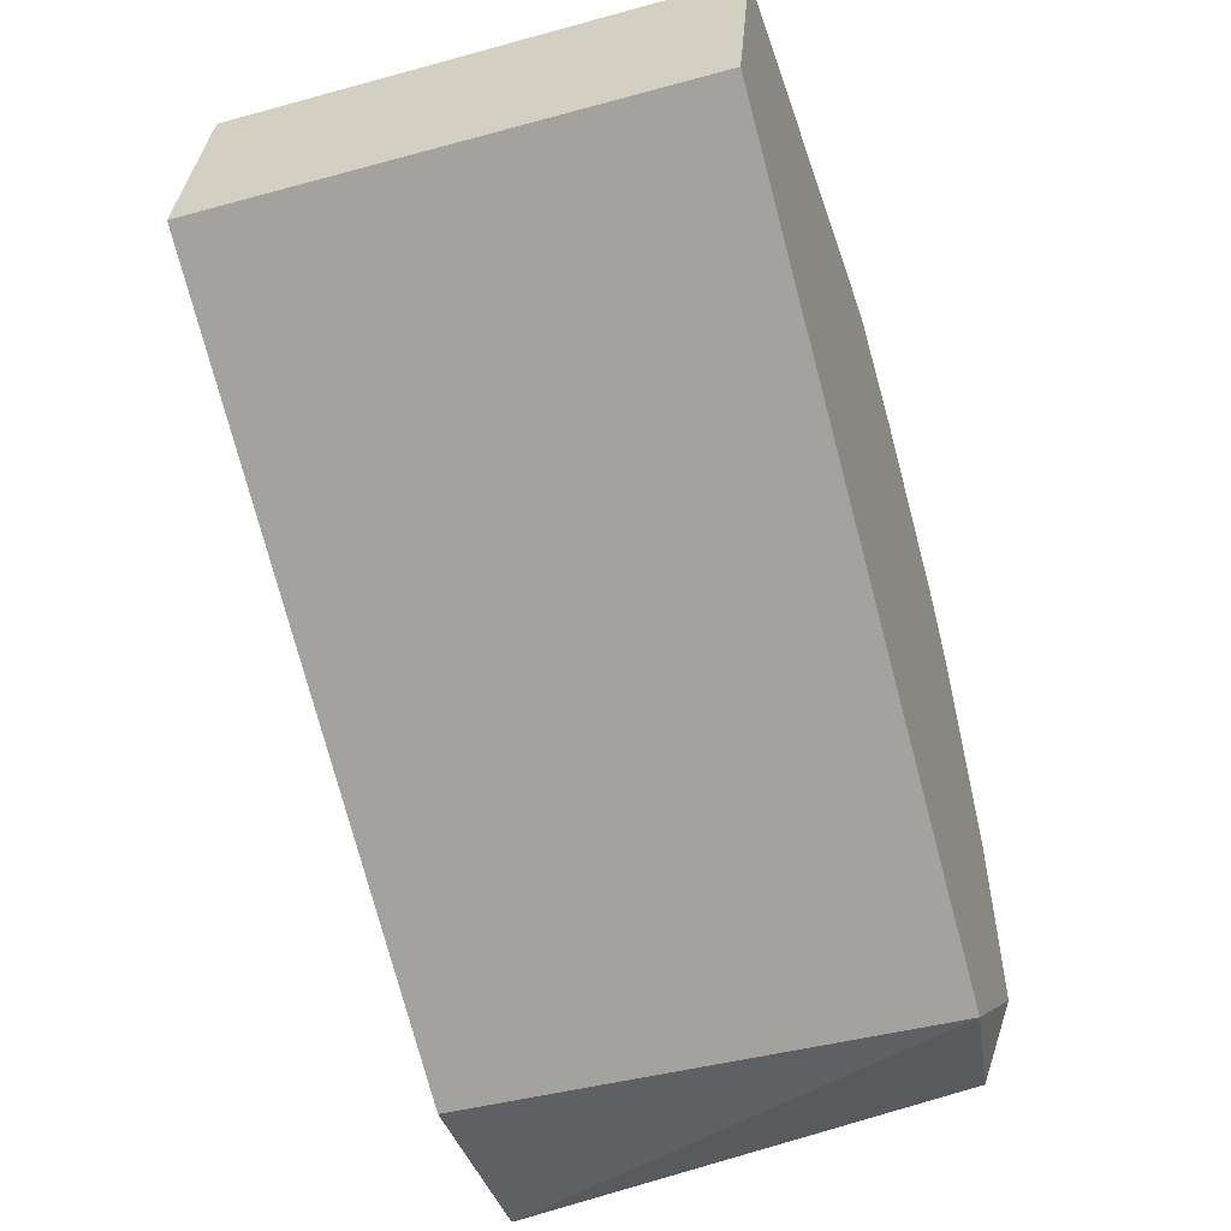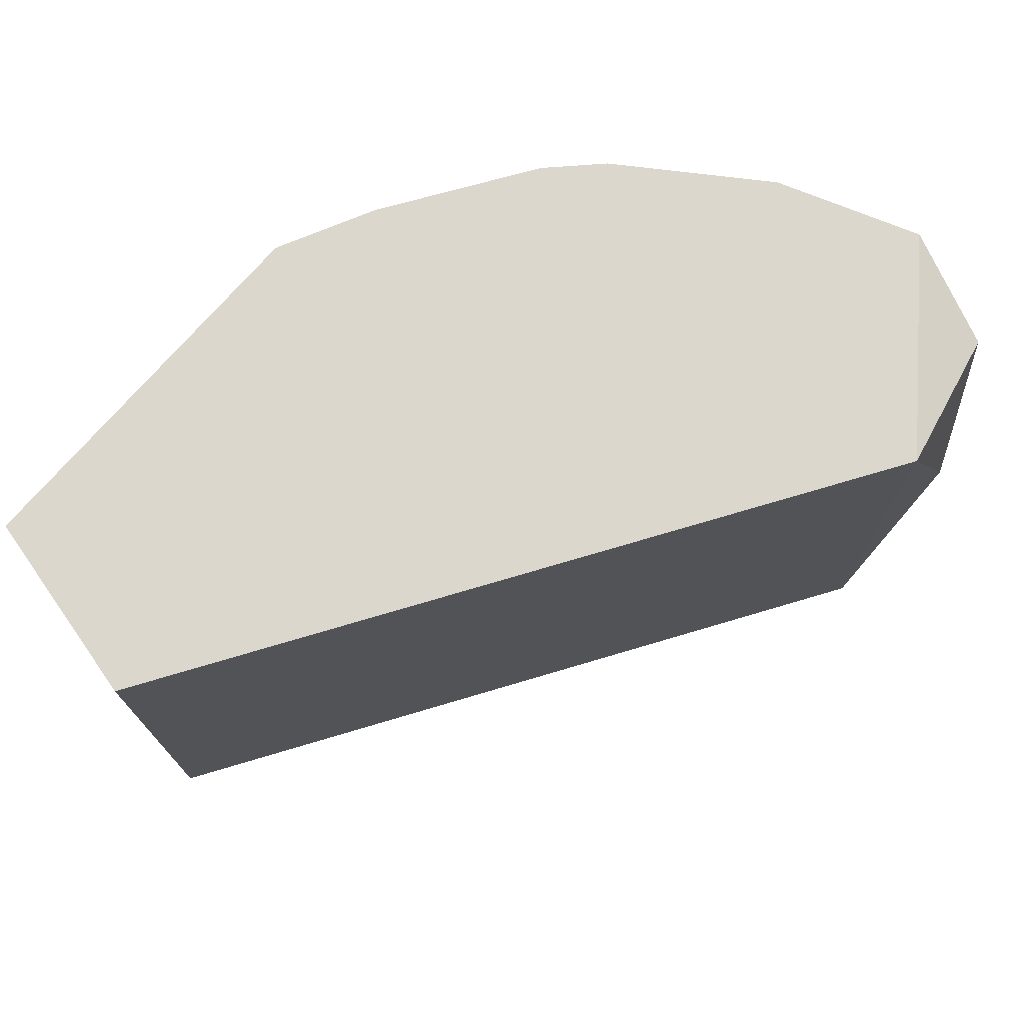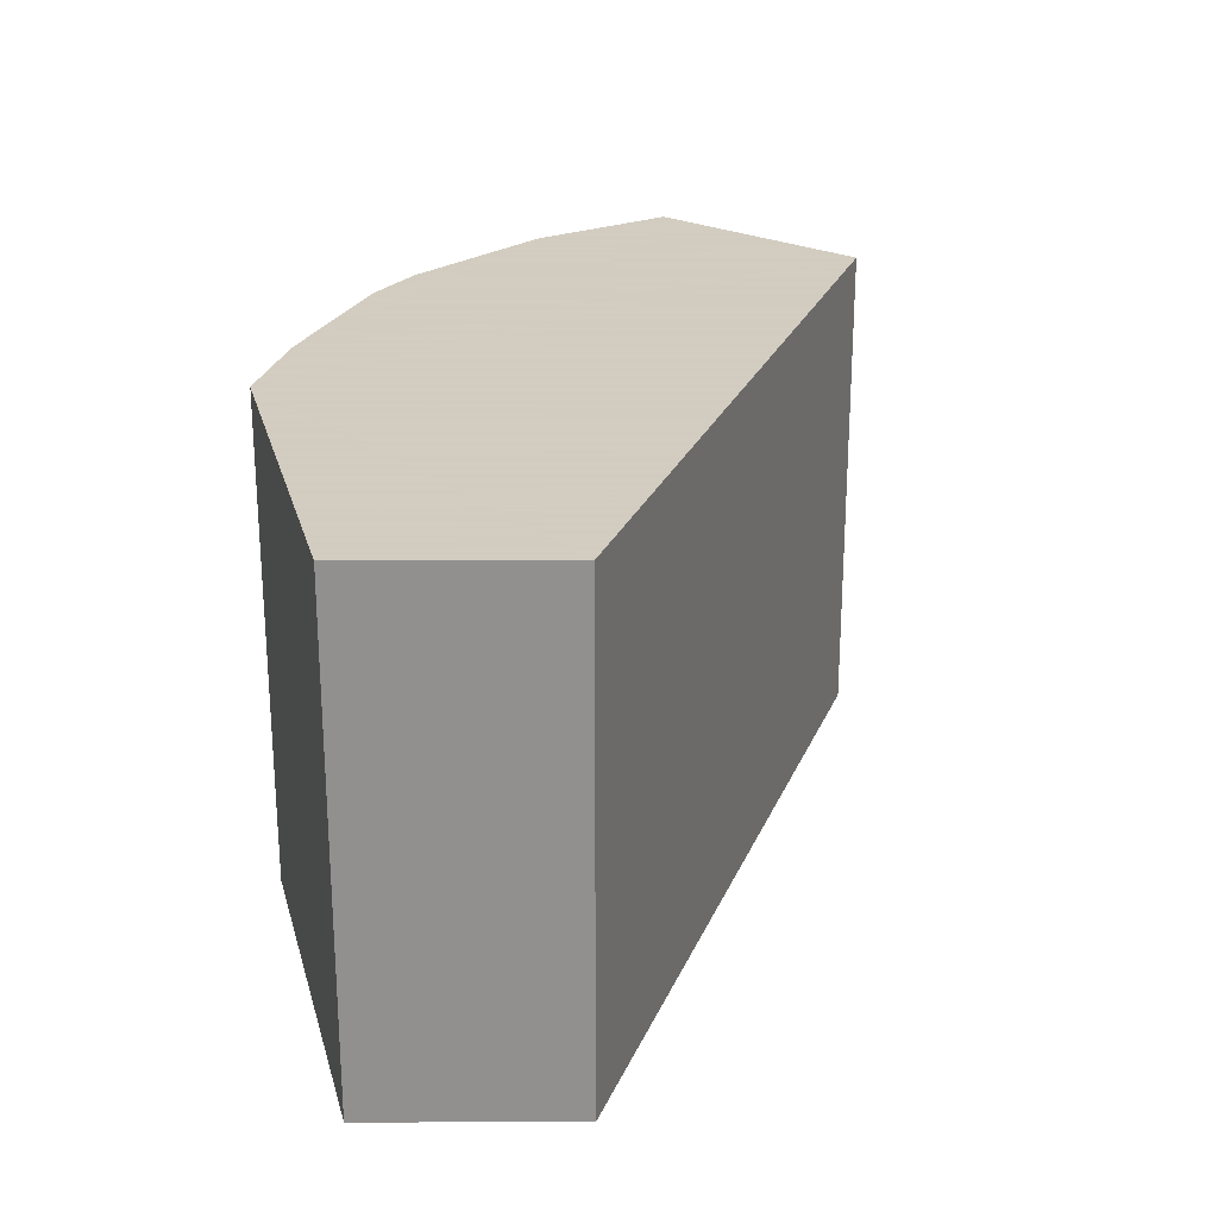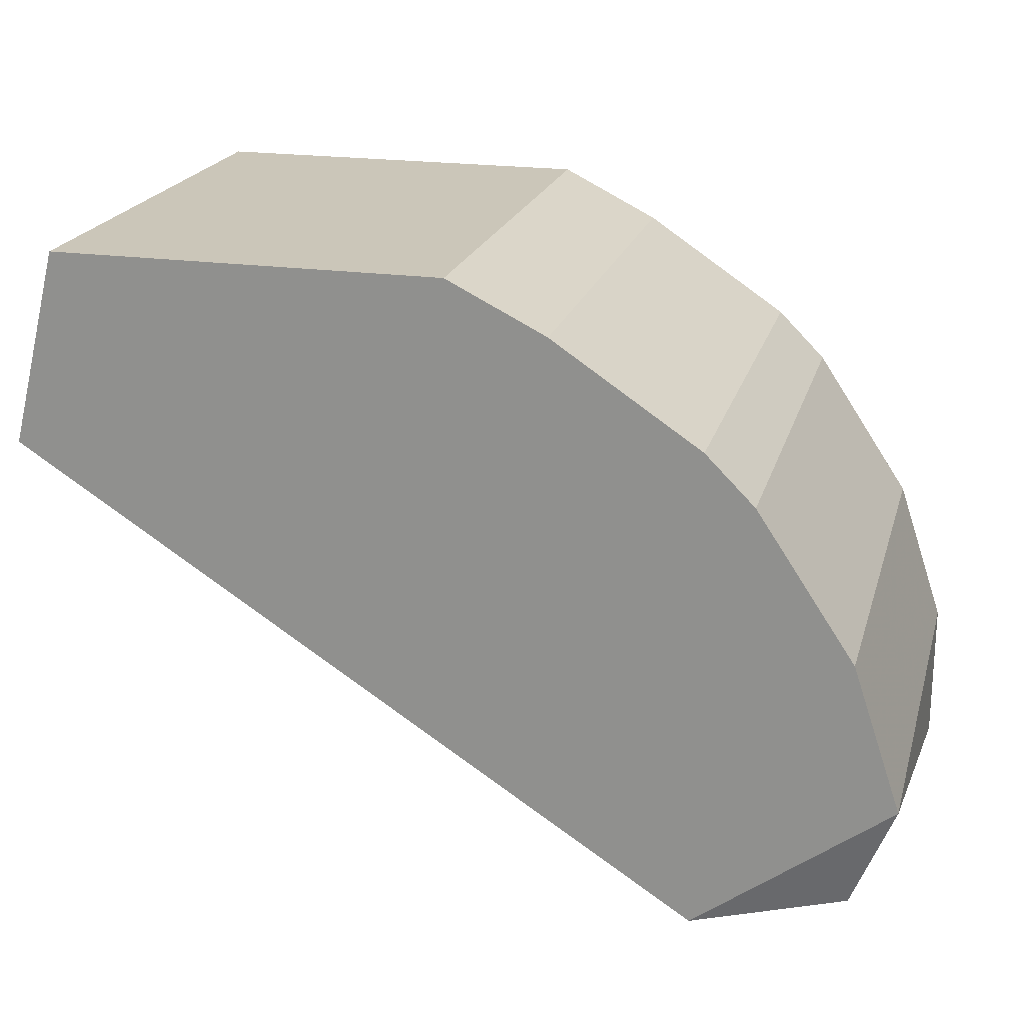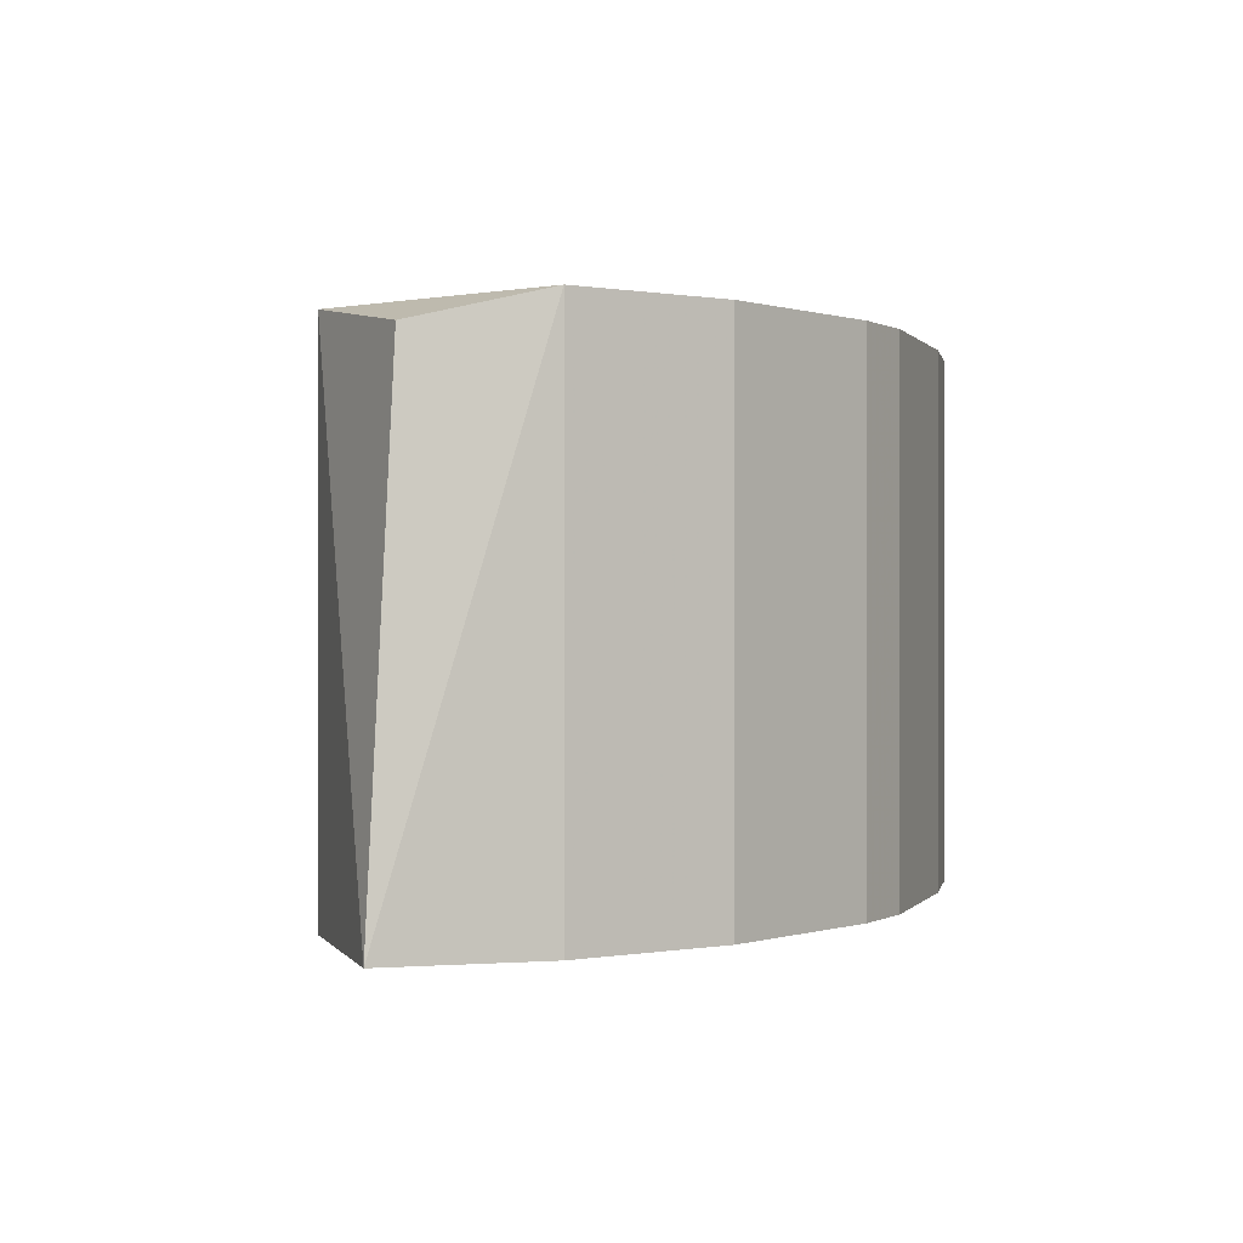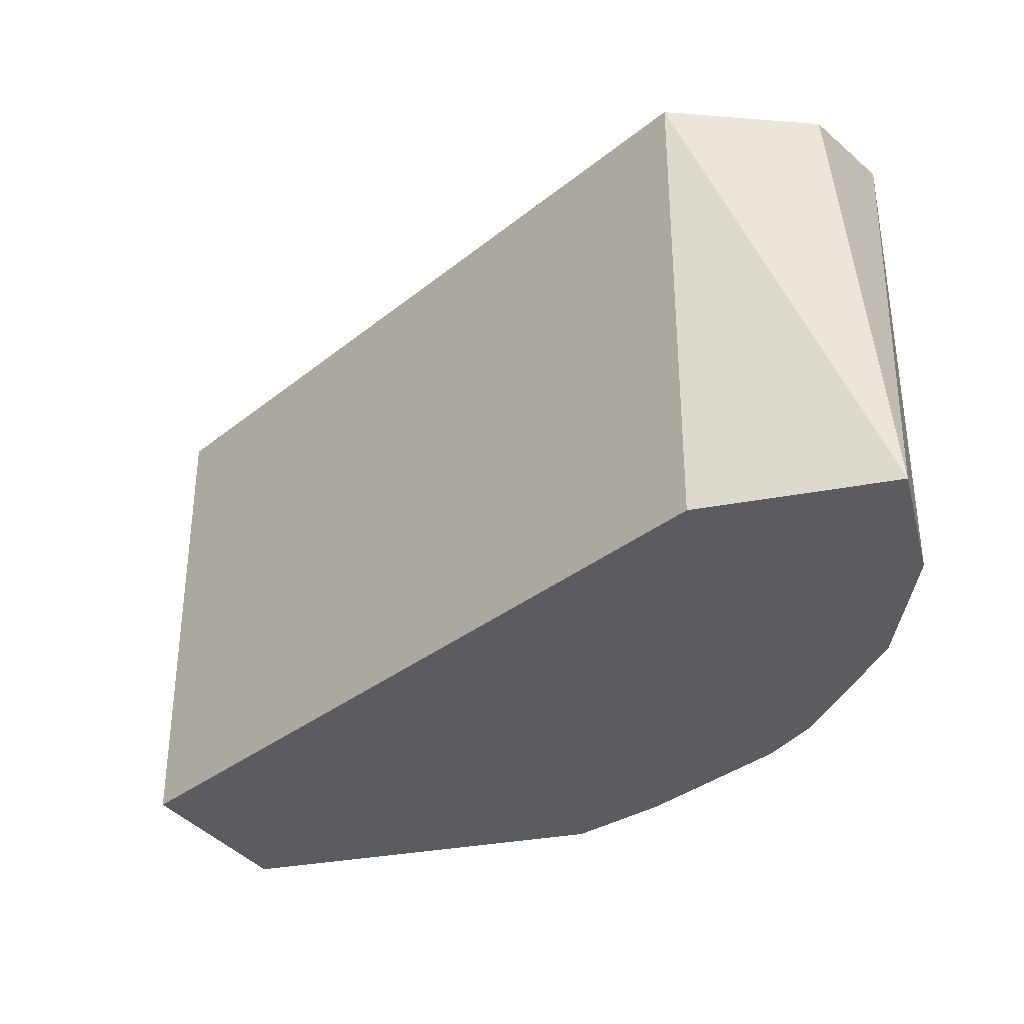
<metadata>
{"format":"obj","ext":"obj","renderer":"f3d","projection":"perspective","resolution":1024,"background":"white","views":[{"elev":-43.2,"azim":-72.1,"up":"+Y"},{"elev":73.0,"azim":-49.3,"up":"+Z"},{"elev":24.3,"azim":-104.2,"up":"+Z"},{"elev":20.9,"azim":14.7,"up":"+Y"},{"elev":0.1,"azim":73.8,"up":"+Z"},{"elev":-33.7,"azim":14.7,"up":"+Z"}]}
</metadata>
<code>
v 0.3573 0.02233 -0.05584
v 0.2568 0.1675 0.05584
v 0.2792 0.1563 0.05584
v 0.3126 0.02233 0.05584
v 0.1563 0.1228 -0.05584
v 0.2568 0.1675 -0.05584
v 0.1563 0.1228 0.05584
v 0.3462 0.08936 0.05584
v 0.1675 0.1675 -0.05584
v 0.3238 0.1228 -0.05584
v 0.3126 0.02233 -0.05584
v 0.1675 0.1675 0.05584
v 0.3473 0.02959 0.05025
v 0.3573 0.05584 -0.05584
v 0.3573 0.05584 0.05584
v 0.3126 0.134 0.05584
v 0.3462 0.08936 -0.05584
v 0.3126 0.134 -0.05584
v 0.2792 0.1563 -0.05584
v 0.3238 0.1228 0.05584
f 10 16 20
f 3 2 4
f 2 3 6
f 1 5 6
f 4 2 7
f 5 4 7
f 3 4 8
f 2 6 9
f 6 5 9
f 5 7 9
f 1 6 10
f 1 4 11
f 5 1 11
f 4 5 11
f 7 2 12
f 2 9 12
f 9 7 12
f 4 1 13
f 1 10 14
f 8 4 15
f 13 1 15
f 4 13 15
f 14 8 15
f 1 14 15
f 3 8 16
f 10 8 17
f 8 14 17
f 14 10 17
f 10 6 18
f 3 16 18
f 16 10 18
f 6 3 19
f 3 18 19
f 18 6 19
f 8 10 20
f 16 8 20

</code>
